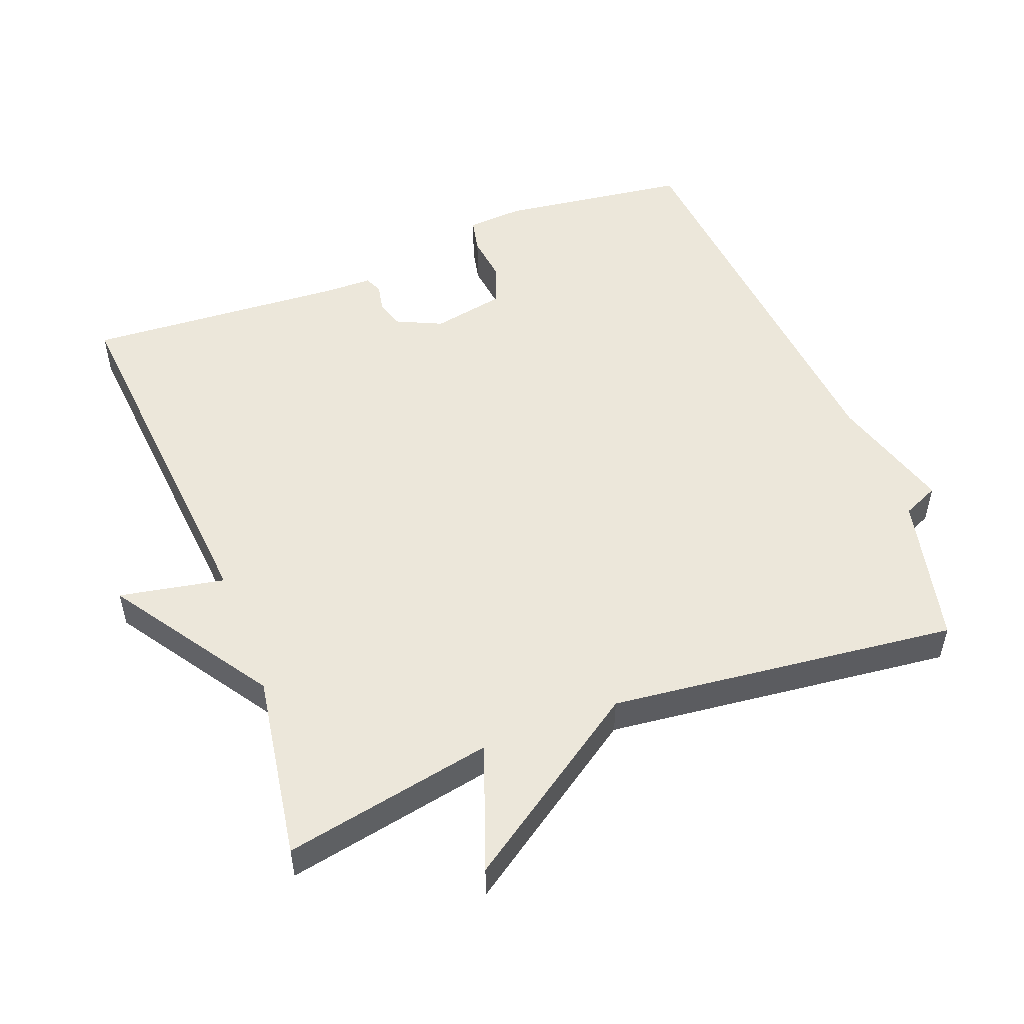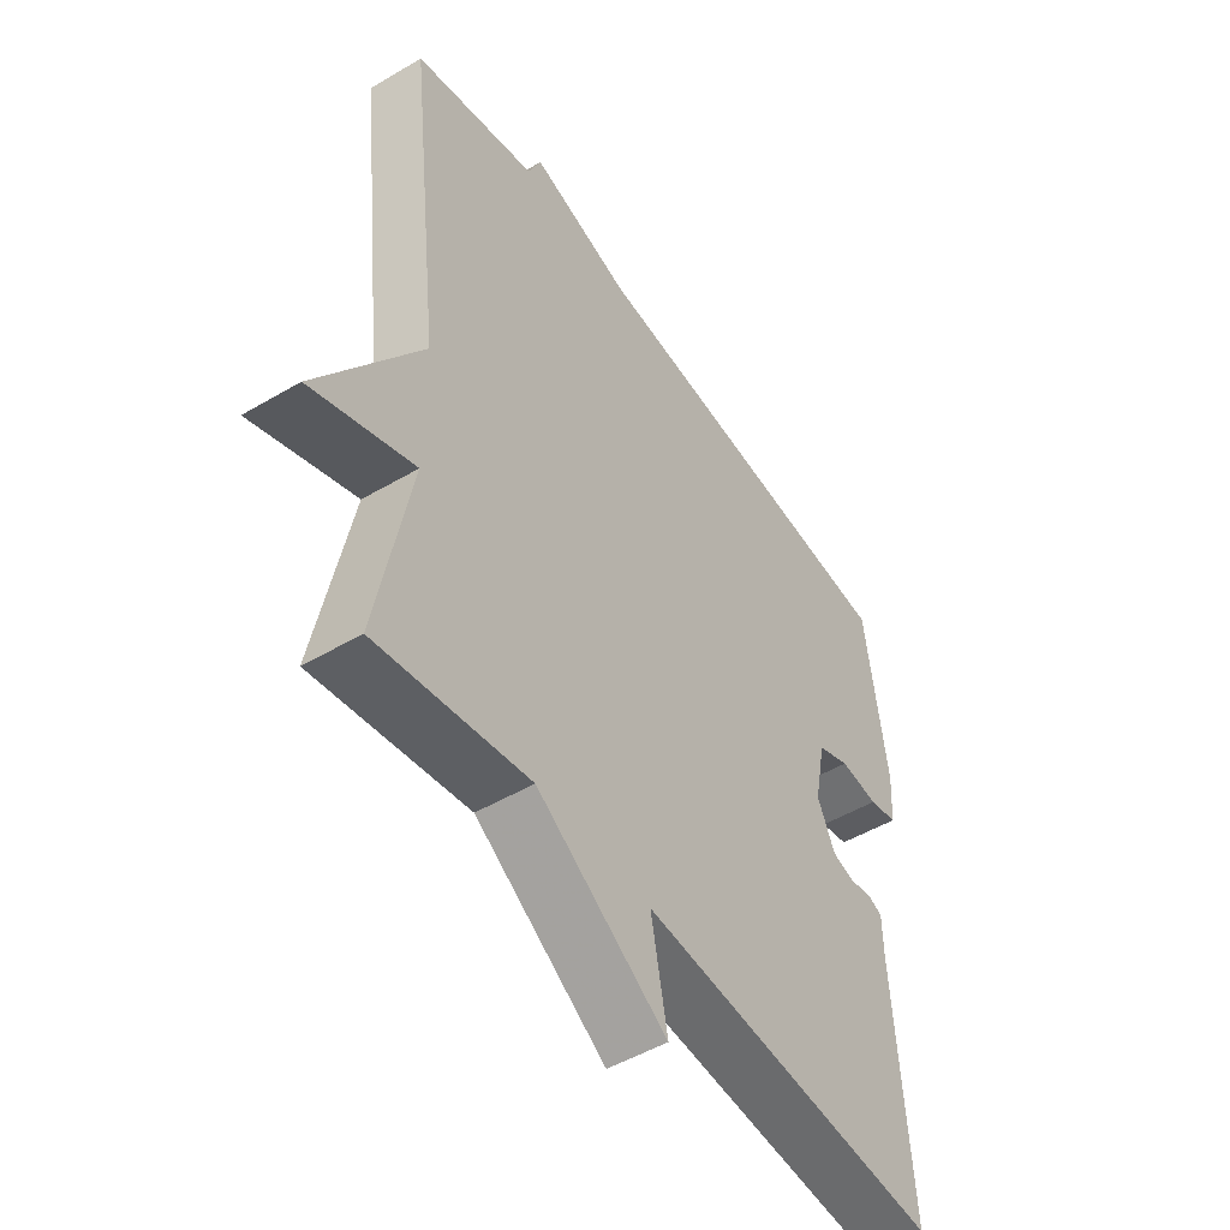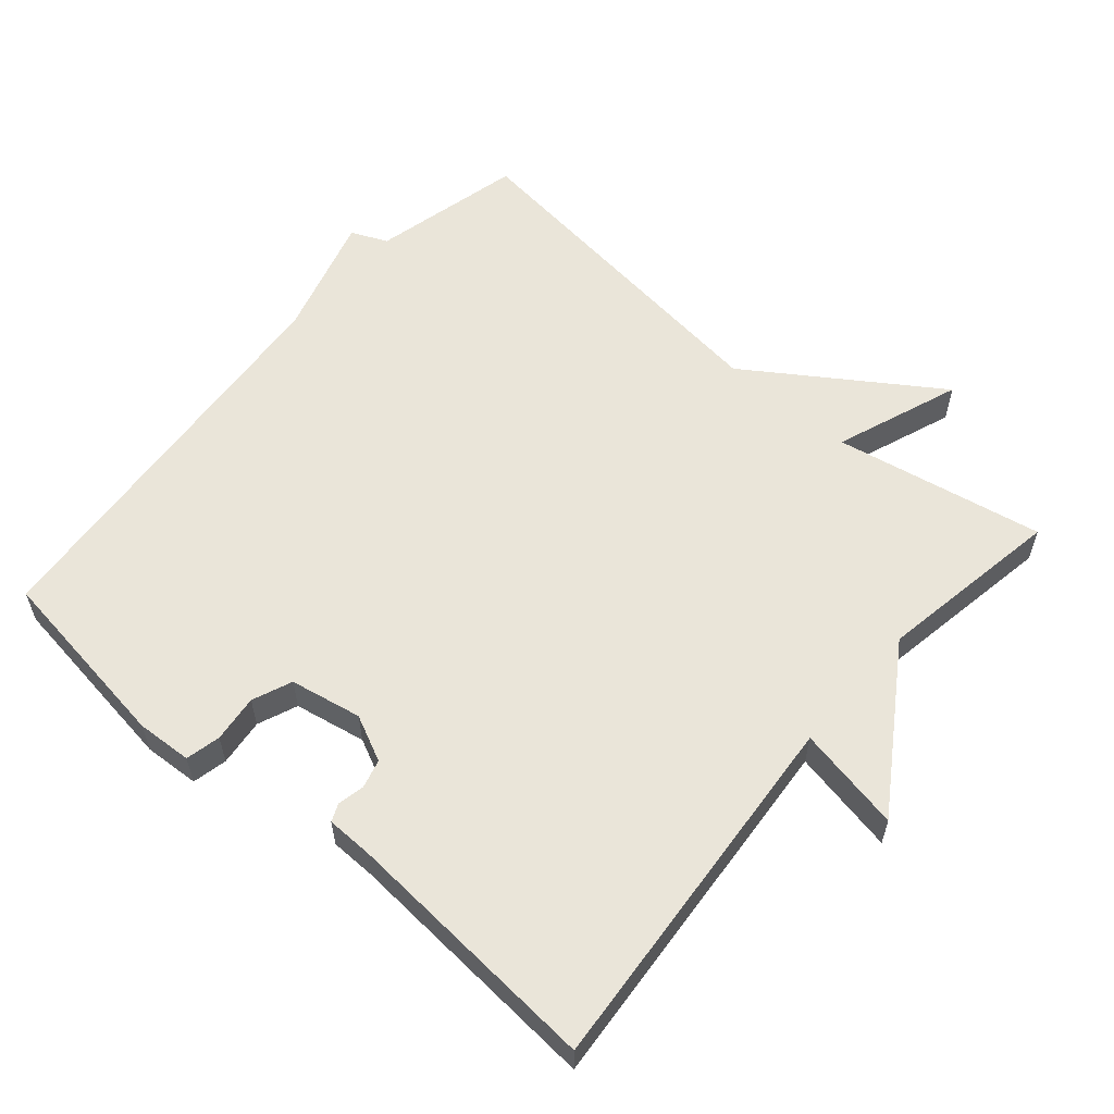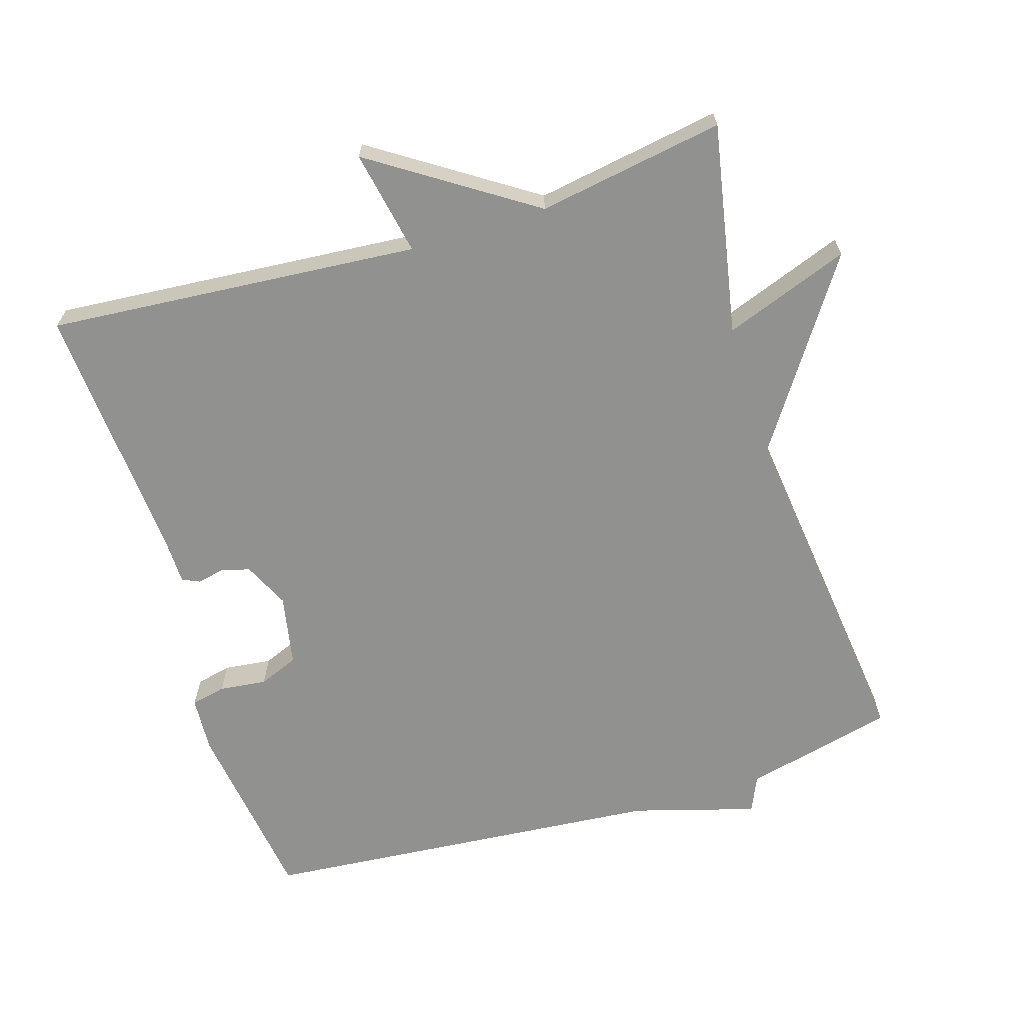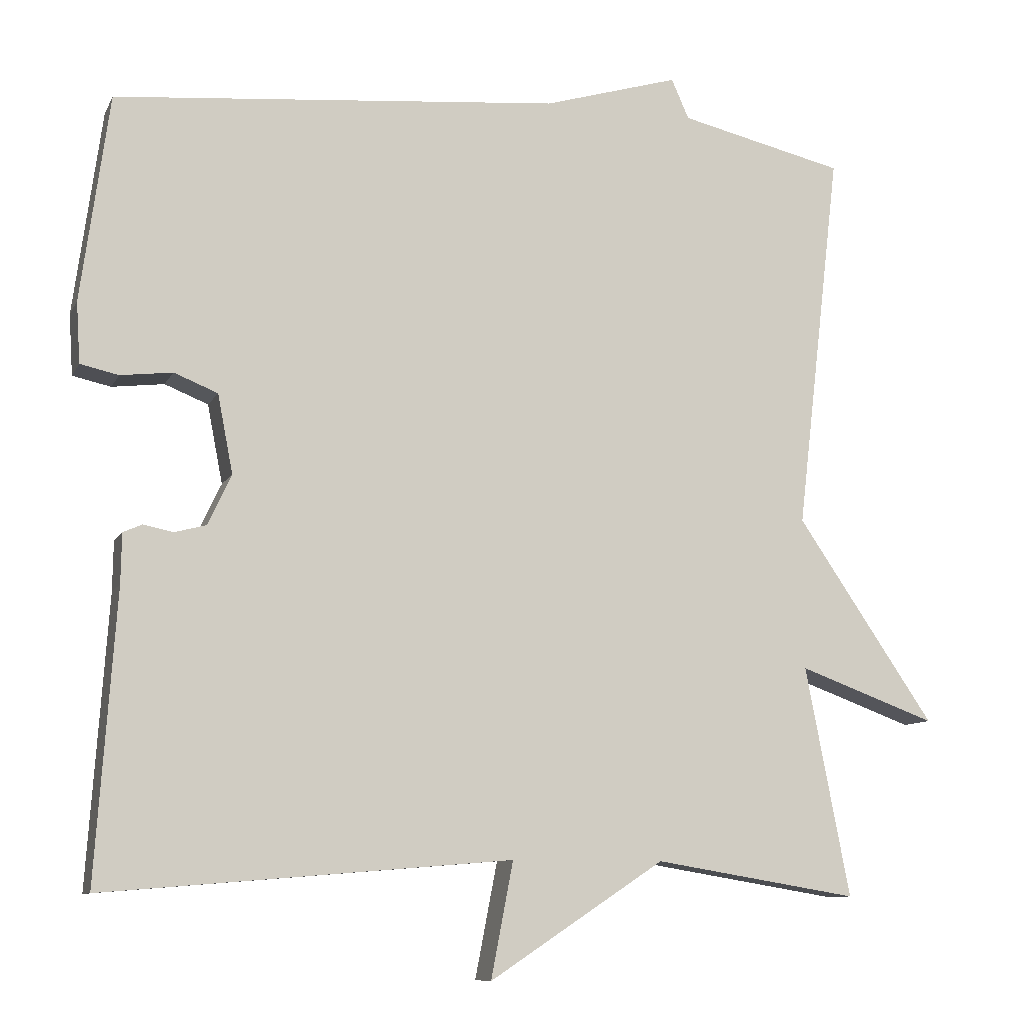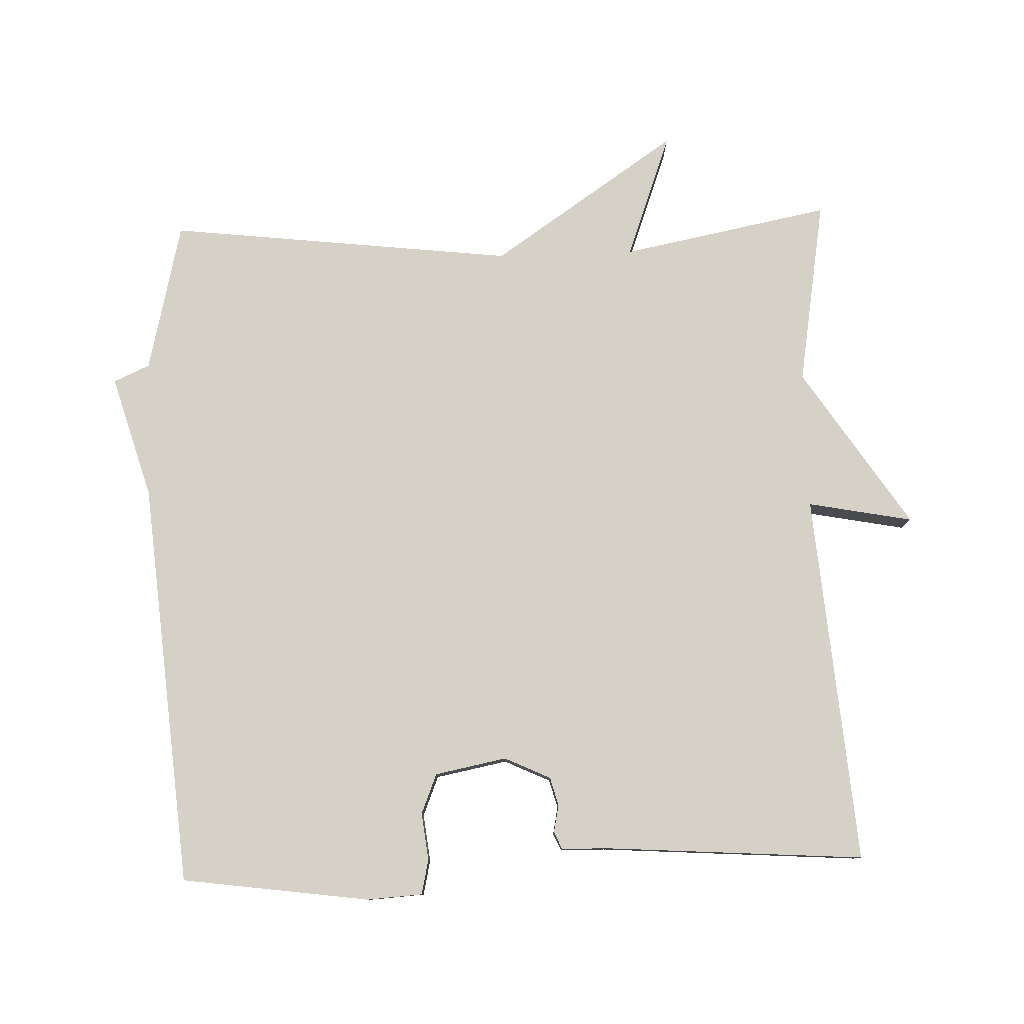
<metadata>
{"format":"obj","ext":"obj","renderer":"f3d","projection":"perspective","resolution":1024,"background":"white","views":[{"elev":52.1,"azim":-111.2,"up":"+Y"},{"elev":-49.6,"azim":-56.9,"up":"+Z"},{"elev":58.4,"azim":130.9,"up":"+Y"},{"elev":-65.9,"azim":-162.7,"up":"+Y"},{"elev":-9.6,"azim":162.6,"up":"+Z"},{"elev":79.4,"azim":88.1,"up":"+Y"}]}
</metadata>
<code>
v 0.5 0.07 -0.5
v -0.033 0.07 -0.456
v -0.004 0.07 -0.607
v -0.233 0.07 -0.456
v -0.5 0.07 -0.5
v -0.442 0.07 -0.199
v -0.622 0.07 -0.265
v -0.442 0.07 0.001
v -0.5 0.07 0.5
v -0.284 0.07 0.551
v -0.261 0.07 0.603
v -0.084 0.07 0.551
v 0.5 0.07 0.5
v 0.537 0.07 0.23
v 0.532 0.07 0.15
v 0.482 0.07 0.139
v 0.414 0.07 0.147
v 0.357 0.07 0.124
v 0.337 0.07 0.021
v 0.368 0.07 -0.045
v 0.409 0.07 -0.056
v 0.448 0.07 -0.048
v 0.473 0.07 -0.059
v 0.474 0.07 -0.124
v 0.5 0 -0.5
v -0.033 0 -0.456
v -0.004 0 -0.607
v -0.233 0 -0.456
v -0.5 0 -0.5
v -0.442 0 -0.199
v -0.622 0 -0.265
v -0.442 0 0.001
v -0.5 0 0.5
v -0.284 0 0.551
v -0.261 0 0.603
v -0.084 0 0.551
v 0.5 0 0.5
v 0.537 0 0.23
v 0.532 0 0.15
v 0.482 0 0.139
v 0.414 0 0.147
v 0.357 0 0.124
v 0.337 0 0.021
v 0.368 0 -0.045
v 0.409 0 -0.056
v 0.448 0 -0.048
v 0.473 0 -0.059
v 0.474 0 -0.124
f 21 22 23 24
f 24 1 2
f 21 24 2
f 20 21 2
f 19 20 2
f 18 19 2
f 15 16 17
f 14 15 17
f 13 14 17
f 12 13 17
f 12 17 18
f 11 12 18
f 10 11 18
f 10 18 2
f 9 10 2
f 8 9 2
f 6 7 8
f 4 5 6
f 4 6 8
f 3 4 8
f 2 3 8
f 48 47 46 45
f 26 25 48
f 26 48 45
f 26 45 44
f 26 44 43
f 26 43 42
f 41 40 39
f 41 39 38
f 41 38 37
f 41 37 36
f 42 41 36
f 42 36 35
f 42 35 34
f 26 42 34
f 26 34 33
f 26 33 32
f 32 31 30
f 30 29 28
f 32 30 28
f 32 28 27
f 32 27 26
f 1 25 26 2
f 2 26 27 3
f 3 27 28 4
f 4 28 29 5
f 5 29 30 6
f 6 30 31 7
f 7 31 32 8
f 8 32 33 9
f 9 33 34 10
f 10 34 35 11
f 11 35 36 12
f 12 36 37 13
f 13 37 38 14
f 14 38 39 15
f 15 39 40 16
f 16 40 41 17
f 17 41 42 18
f 18 42 43 19
f 19 43 44 20
f 20 44 45 21
f 21 45 46 22
f 22 46 47 23
f 23 47 48 24
f 24 48 25 1

</code>
